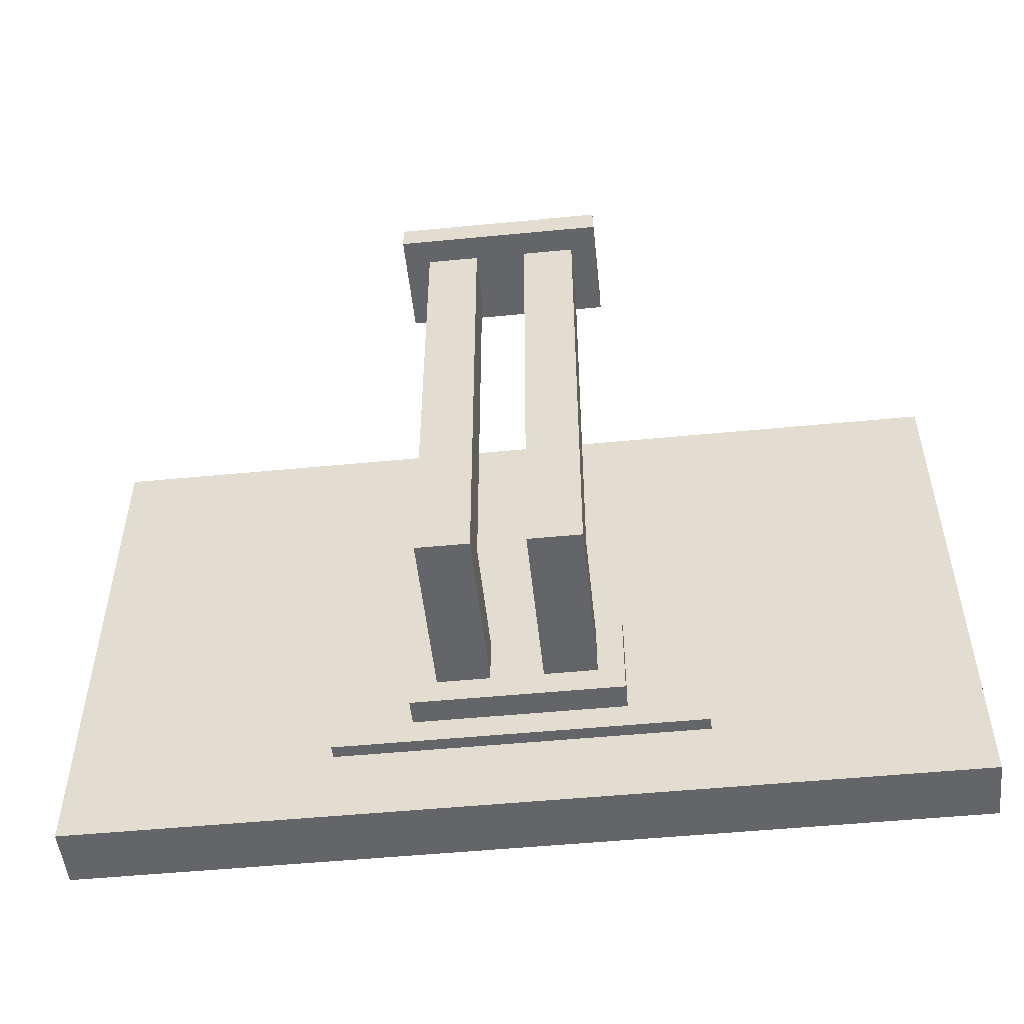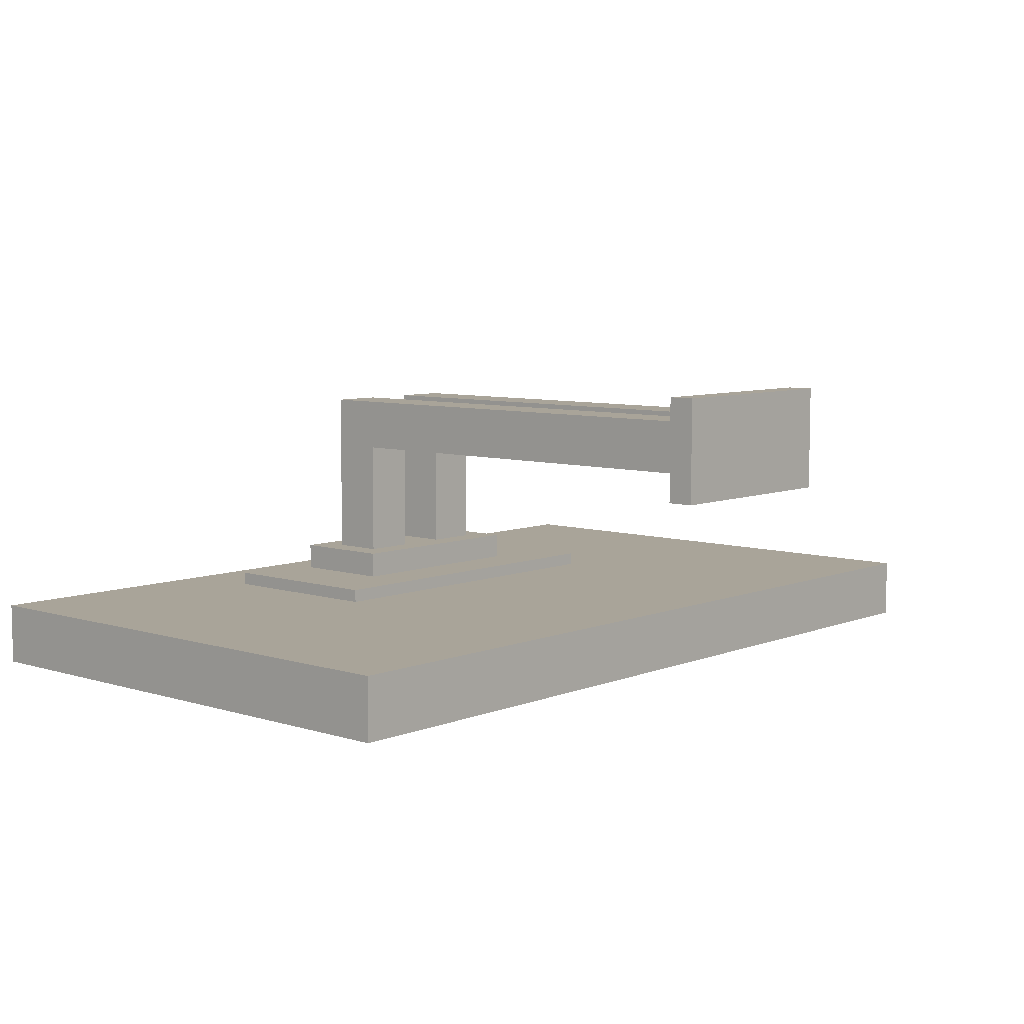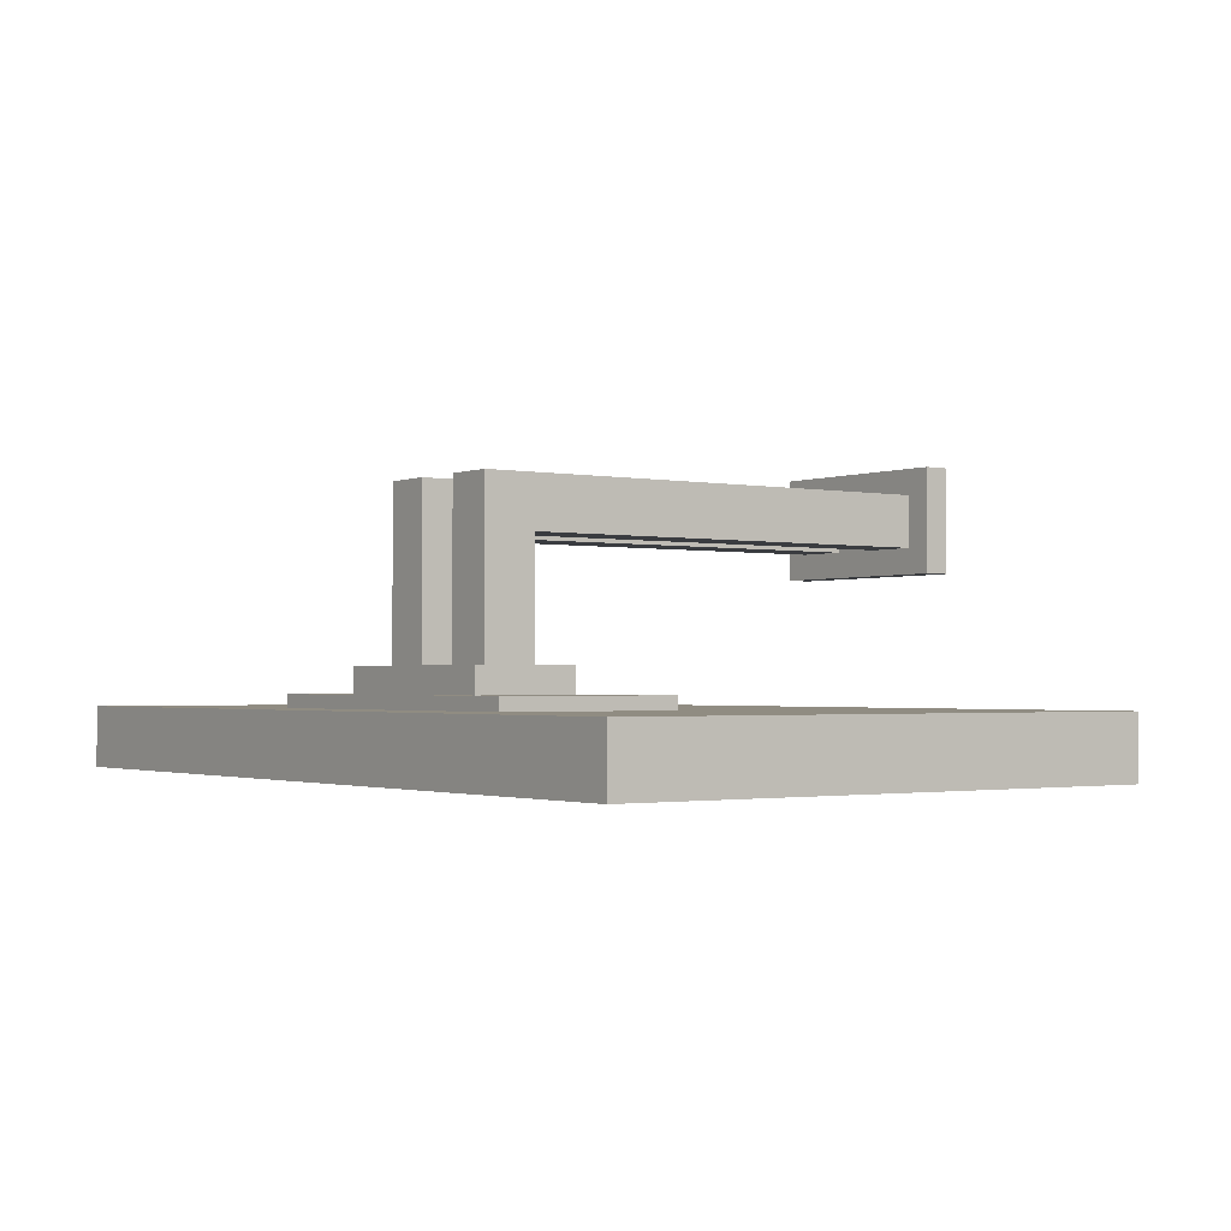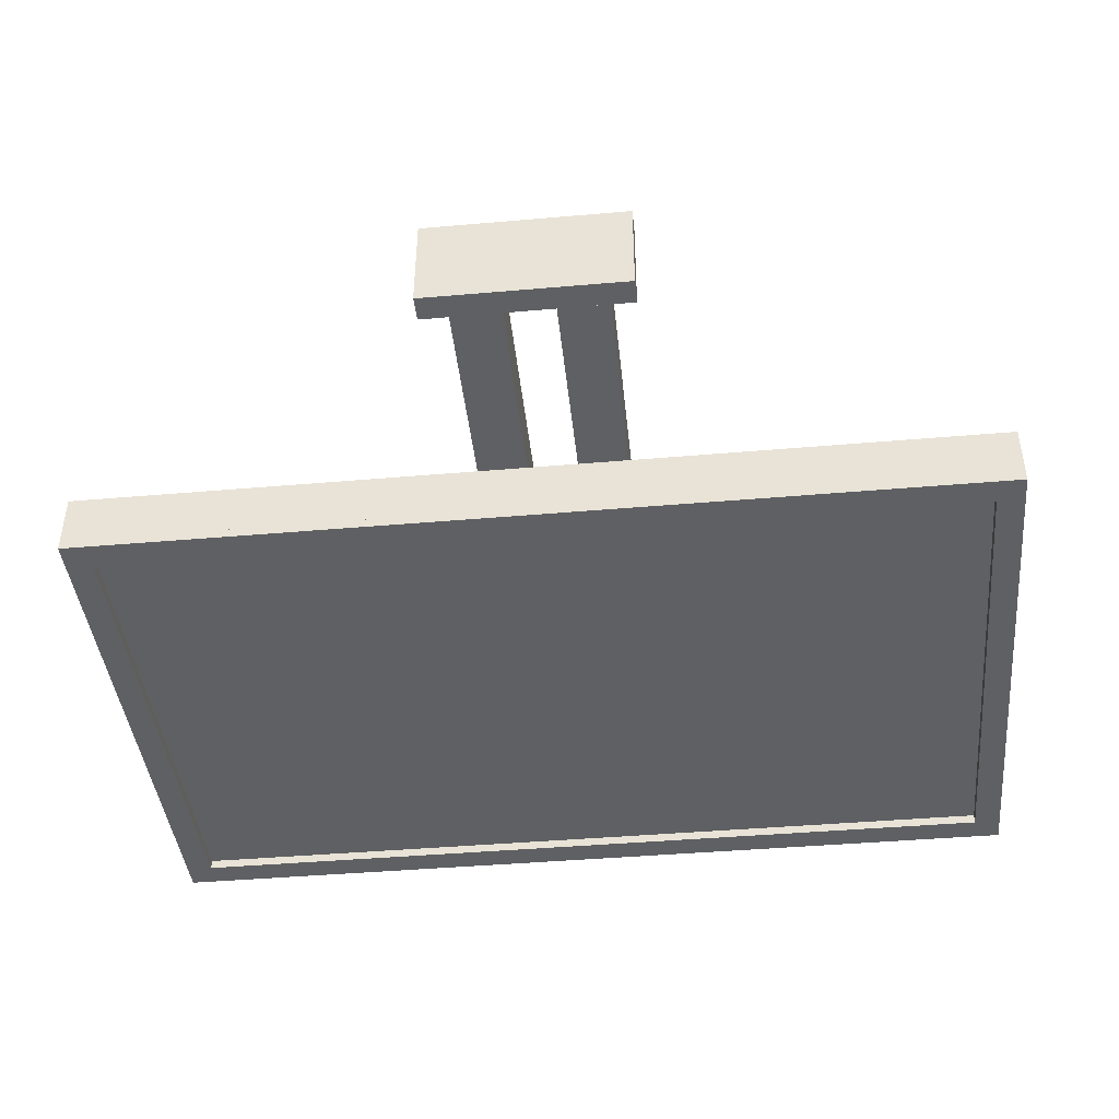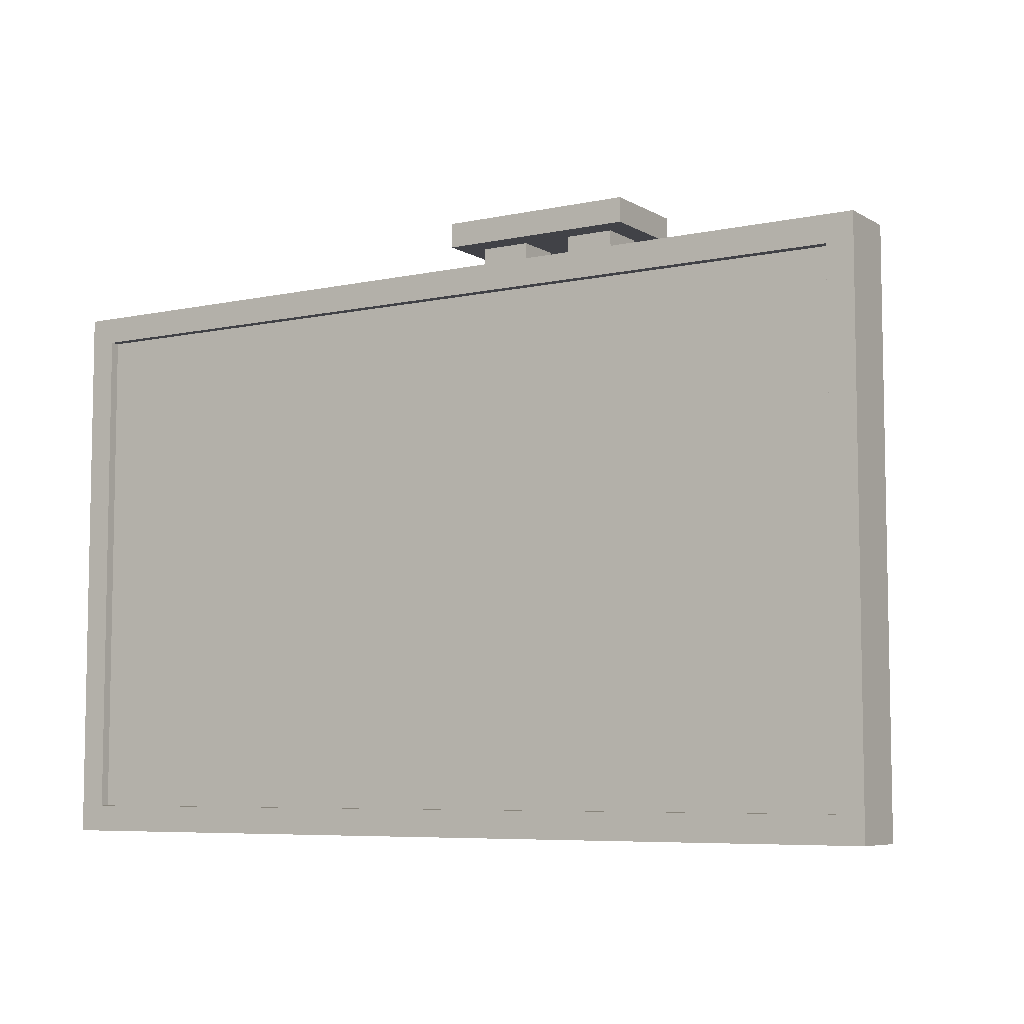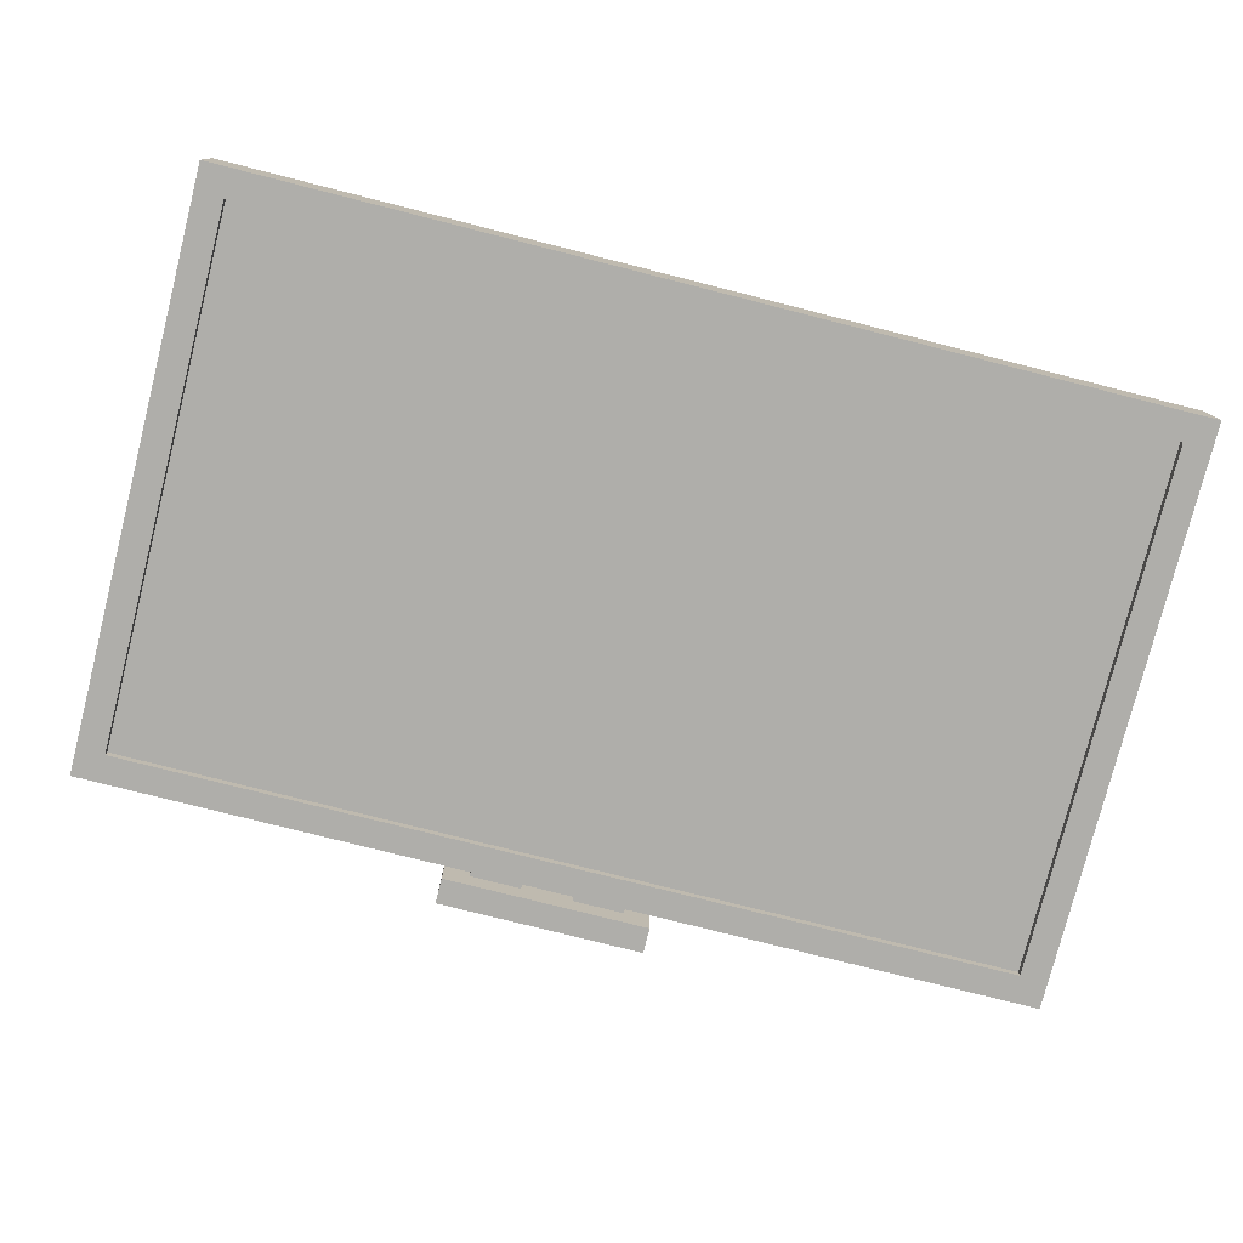
<metadata>
{"format":"obj","ext":"obj","renderer":"f3d","projection":"perspective","resolution":1024,"background":"white","views":[{"elev":-51.5,"azim":6.0,"up":"+Y"},{"elev":7.2,"azim":131.6,"up":"+Z"},{"elev":-1.6,"azim":54.3,"up":"+Z"},{"elev":-42.7,"azim":-174.1,"up":"+Z"},{"elev":-6.8,"azim":-147.9,"up":"+Y"},{"elev":-77.6,"azim":-14.2,"up":"+Z"}]}
</metadata>
<code>
o corner_bottom
v 1 -1 -0.6875
v 1 -1 -0.7094
v 1 -1.062 -0.6875
v 1 -1.062 -0.7094
v -1 -1 -0.7094
v -1 -1 -0.6875
v -1 -1.062 -0.7094
v -1 -1.062 -0.6875
f 4 7 5 2
f 3 4 2 1
f 8 3 1 6
f 7 8 6 5
f 6 1 2 5
f 7 4 3 8
o corner_top
v 1 0.25 -0.6875
v 1 0.25 -0.7094
v 1 0.1875 -0.6875
v 1 0.1875 -0.7094
v -1 0.25 -0.7094
v -1 0.25 -0.6875
v -1 0.1875 -0.7094
v -1 0.1875 -0.6875
f 12 15 13 10
f 11 12 10 9
f 16 11 9 14
f 15 16 14 13
f 14 9 10 13
f 15 12 11 16
o corner_left
v 1.062 0.25 -0.6875
v 1.062 0.25 -0.7094
v 1.062 -1.062 -0.6875
v 1.062 -1.062 -0.7094
v 1 0.25 -0.7094
v 1 0.25 -0.6875
v 1 -1.062 -0.7094
v 1 -1.062 -0.6875
f 20 23 21 18
f 19 20 18 17
f 24 19 17 22
f 23 24 22 21
f 22 17 18 21
f 23 20 19 24
o display
v 1.062 0.25 -0.5625
v 1.062 0.25 -0.6875
v 1.062 -1.062 -0.5625
v 1.062 -1.062 -0.6875
v -1.062 0.25 -0.6875
v -1.062 0.25 -0.5625
v -1.062 -1.062 -0.6875
v -1.062 -1.062 -0.5625
f 28 31 29 26
f 27 28 26 25
f 32 27 25 30
f 31 32 30 29
f 30 25 26 29
f 31 28 27 32
o corner_right
v -1 0.25 -0.6875
v -1 0.25 -0.7094
v -1 -1.062 -0.6875
v -1 -1.062 -0.7094
v -1.062 0.25 -0.7094
v -1.062 0.25 -0.6875
v -1.062 -1.062 -0.7094
v -1.062 -1.062 -0.6875
f 36 39 37 34
f 35 36 34 33
f 40 35 33 38
f 39 40 38 37
f 38 33 34 37
f 39 36 35 40
o left_arm
v -0.0625 -0.625 -0.1875
v -0.0625 -0.625 -0.5625
v -0.0625 -0.75 -0.1875
v -0.0625 -0.75 -0.5625
v -0.1875 -0.625 -0.5625
v -0.1875 -0.625 -0.1875
v -0.1875 -0.75 -0.5625
v -0.1875 -0.75 -0.1875
f 44 47 45 42
f 43 44 42 41
f 48 43 41 46
f 47 48 46 45
f 46 41 42 45
f 47 44 43 48
o left_arm
v 0.1875 -0.625 -0.1875
v 0.1875 -0.625 -0.5625
v 0.1875 -0.75 -0.1875
v 0.1875 -0.75 -0.5625
v 0.0625 -0.625 -0.5625
v 0.0625 -0.625 -0.1875
v 0.0625 -0.75 -0.5625
v 0.0625 -0.75 -0.1875
f 52 55 53 50
f 51 52 50 49
f 56 51 49 54
f 55 56 54 53
f 54 49 50 53
f 55 52 51 56
o panel
v 0.4375 -0.4375 -0.5312
v 0.4375 -0.4375 -0.5625
v 0.4375 -0.875 -0.5312
v 0.4375 -0.875 -0.5625
v -0.4375 -0.4375 -0.5625
v -0.4375 -0.4375 -0.5312
v -0.4375 -0.875 -0.5625
v -0.4375 -0.875 -0.5312
f 60 63 61 58
f 59 60 58 57
f 64 59 57 62
f 63 64 62 61
f 62 57 58 61
f 63 60 59 64
o cube
v -0.0625 0.4375 -0.0625
v -0.0625 0.4375 -0.1875
v -0.0625 -0.75 -0.0625
v -0.0625 -0.75 -0.1875
v -0.1875 0.4375 -0.1875
v -0.1875 0.4375 -0.0625
v -0.1875 -0.75 -0.1875
v -0.1875 -0.75 -0.0625
f 68 71 69 66
f 67 68 66 65
f 72 67 65 70
f 71 72 70 69
f 70 65 66 69
f 71 68 67 72
o cube
v 0.1875 0.4375 -0.0625
v 0.1875 0.4375 -0.1875
v 0.1875 -0.75 -0.0625
v 0.1875 -0.75 -0.1875
v 0.0625 0.4375 -0.1875
v 0.0625 0.4375 -0.0625
v 0.0625 -0.75 -0.1875
v 0.0625 -0.75 -0.0625
f 76 79 77 74
f 75 76 74 73
f 80 75 73 78
f 79 80 78 77
f 78 73 74 77
f 79 76 75 80
o cube
v 0.25 0.5 0
v 0.25 0.5 -0.25
v 0.25 0.4375 0
v 0.25 0.4375 -0.25
v -0.25 0.5 -0.25
v -0.25 0.5 0
v -0.25 0.4375 -0.25
v -0.25 0.4375 0
f 84 87 85 82
f 83 84 82 81
f 88 83 81 86
f 87 88 86 85
f 86 81 82 85
f 87 84 83 88
o cube
v 0.25 -0.5625 -0.4688
v 0.25 -0.5625 -0.5312
v 0.25 -0.8125 -0.4688
v 0.25 -0.8125 -0.5312
v -0.25 -0.5625 -0.5312
v -0.25 -0.5625 -0.4688
v -0.25 -0.8125 -0.5312
v -0.25 -0.8125 -0.4688
f 92 95 93 90
f 91 92 90 89
f 96 91 89 94
f 95 96 94 93
f 94 89 90 93
f 95 92 91 96

</code>
